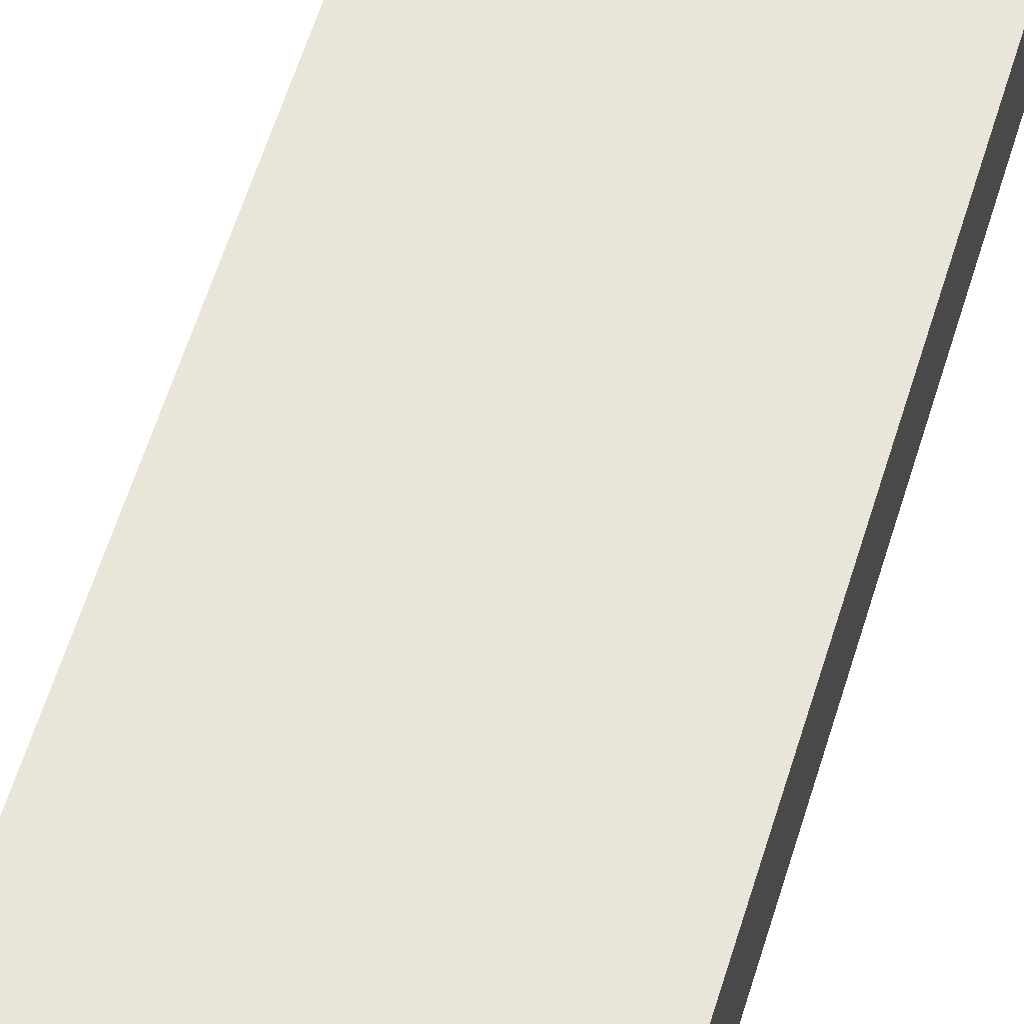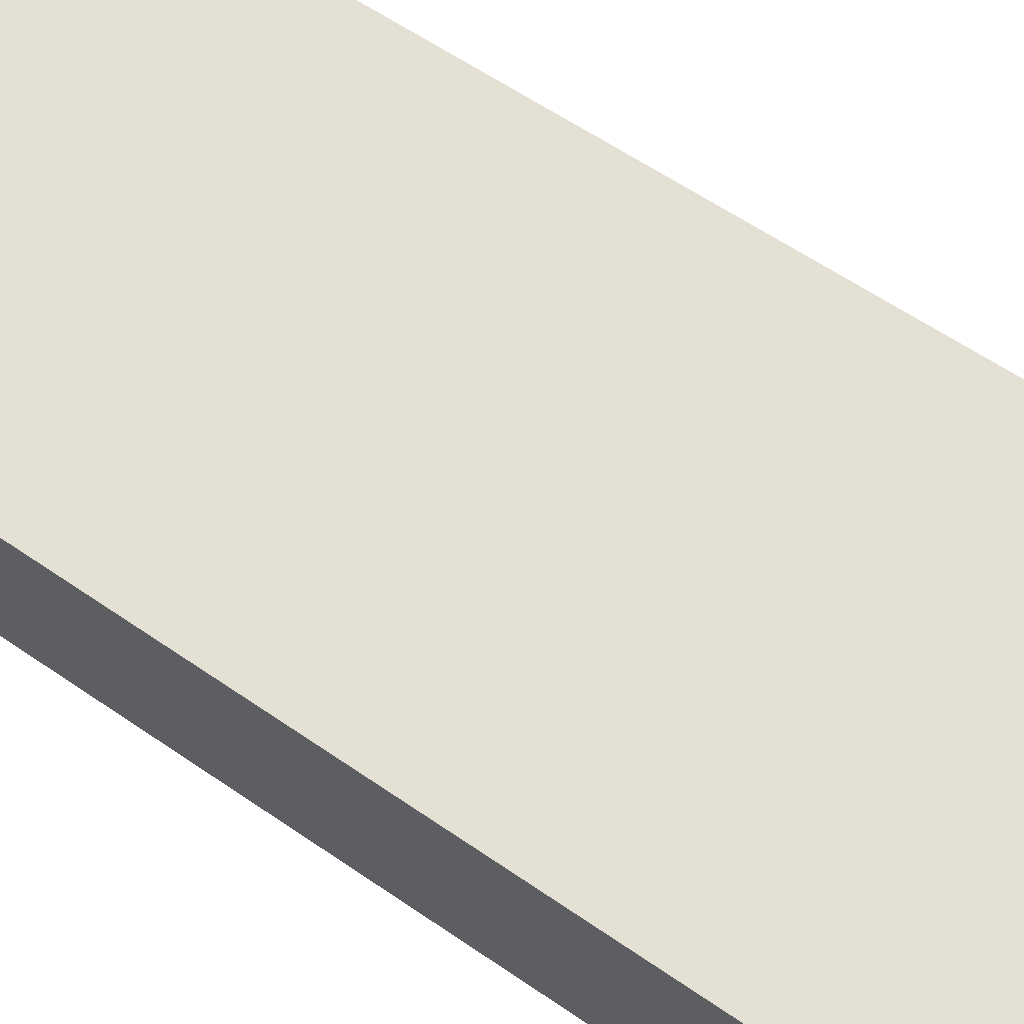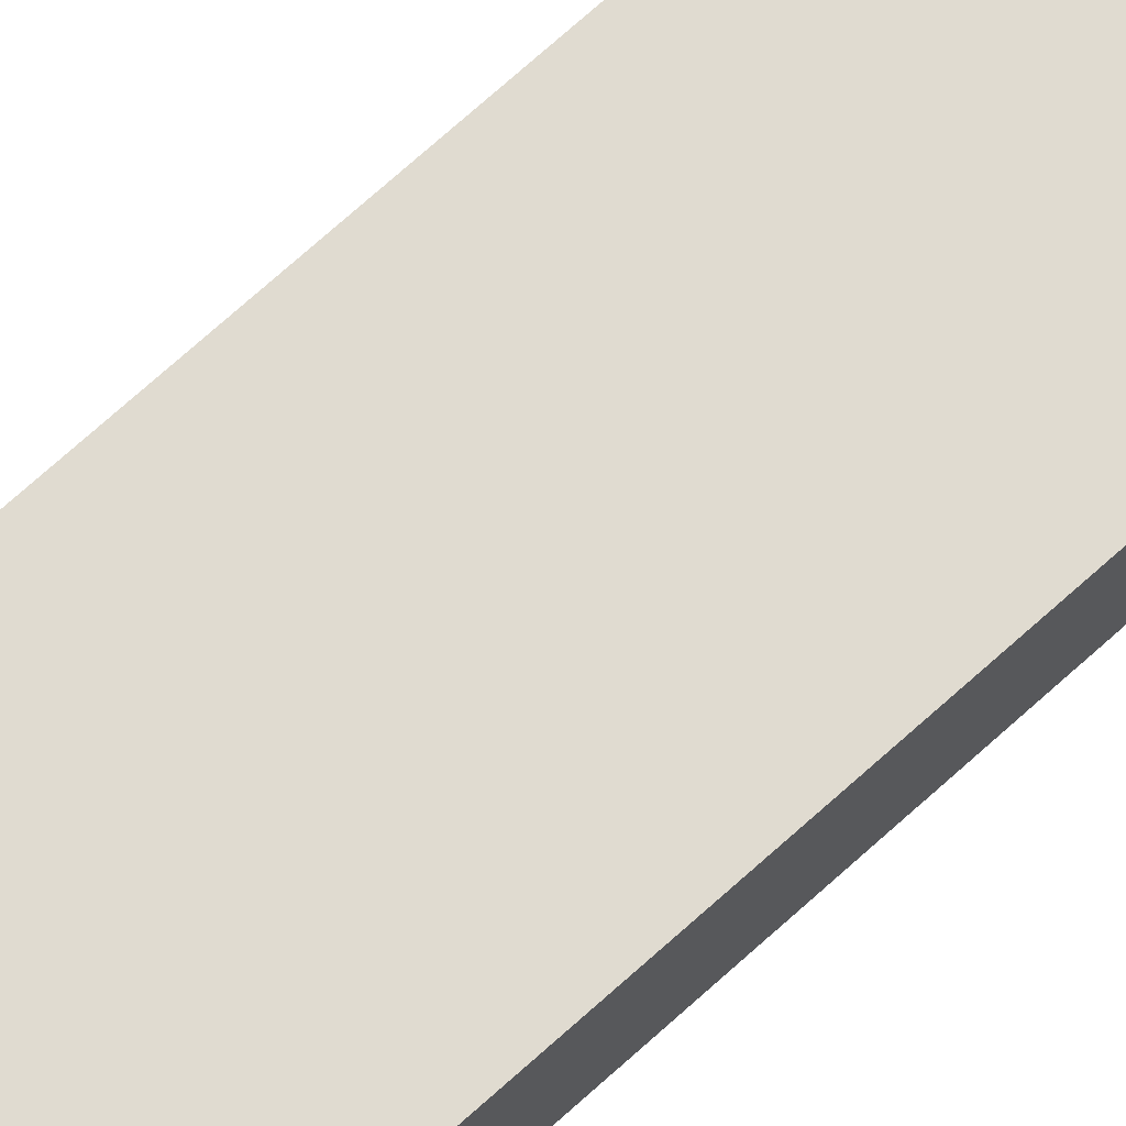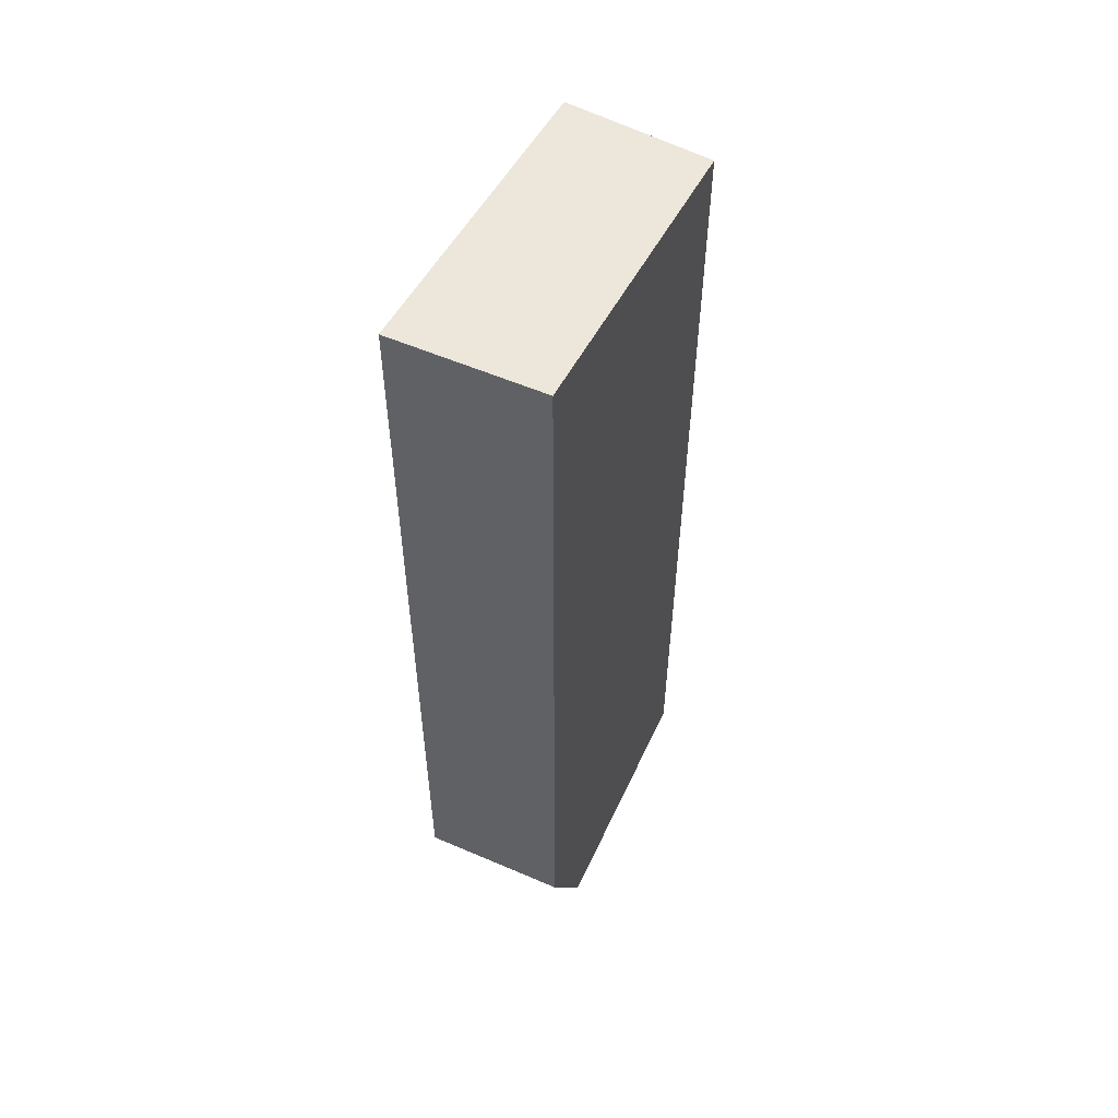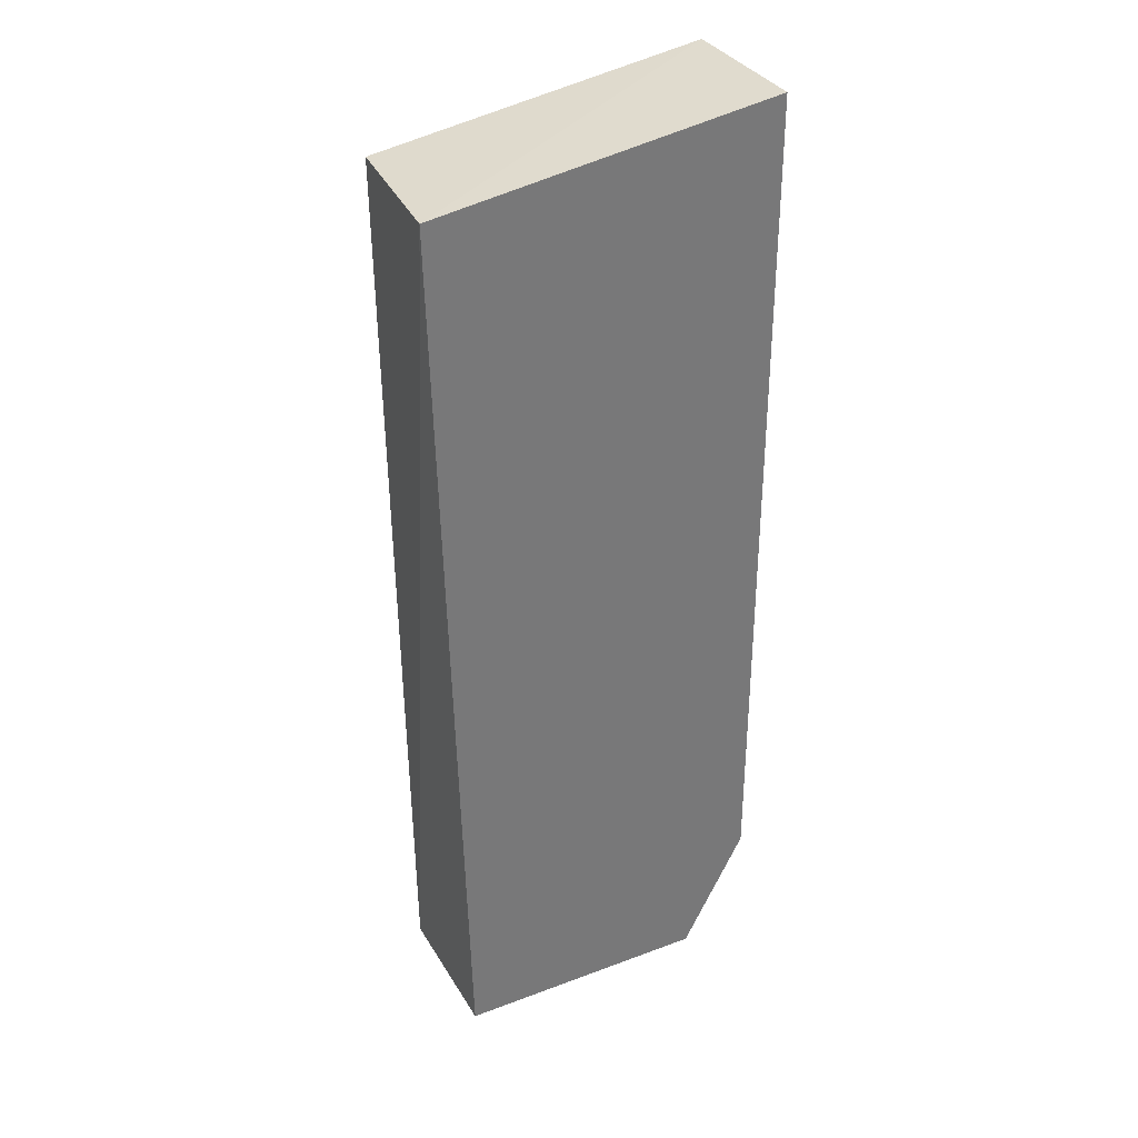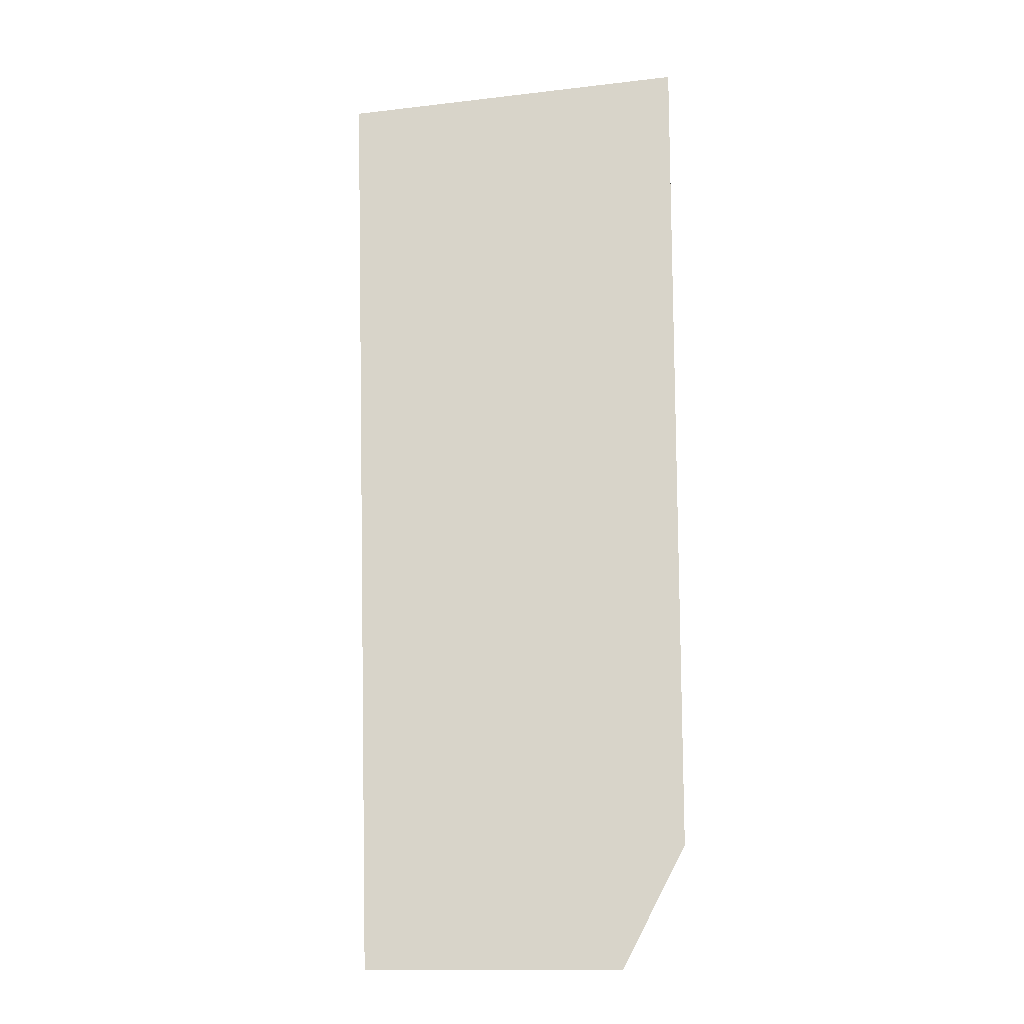
<metadata>
{"format":"obj","ext":"obj","renderer":"f3d","projection":"perspective","resolution":1024,"background":"white","views":[{"elev":57.9,"azim":17.4,"up":"+Z"},{"elev":65.8,"azim":124.6,"up":"+Z"},{"elev":70.0,"azim":48.3,"up":"+Z"},{"elev":55.3,"azim":114.5,"up":"+Y"},{"elev":34.2,"azim":-26.8,"up":"+Y"},{"elev":-13.5,"azim":-2.2,"up":"+Y"}]}
</metadata>
<code>
v 0.8596 0.3654 0.7126
v 0.8596 0.05984 0.7126
v 0.8596 0.3654 0.6596
v 0.7401 0.3469 0.6596
v 0.7354 0.3469 0.7126
v 0.8364 0.01575 0.6596
v 0.8596 0.05984 0.6596
v 0.7439 0.01575 0.6596
v 0.7439 0.01575 0.7126
v 0.8364 0.01575 0.7126
f 1 2 3
f 5 2 1
f 5 1 3
f 5 3 4
f 7 3 2
f 7 2 6
f 7 6 4
f 7 4 3
f 8 5 4
f 8 4 6
f 9 8 6
f 9 2 5
f 9 5 8
f 10 9 6
f 10 6 2
f 10 2 9

</code>
